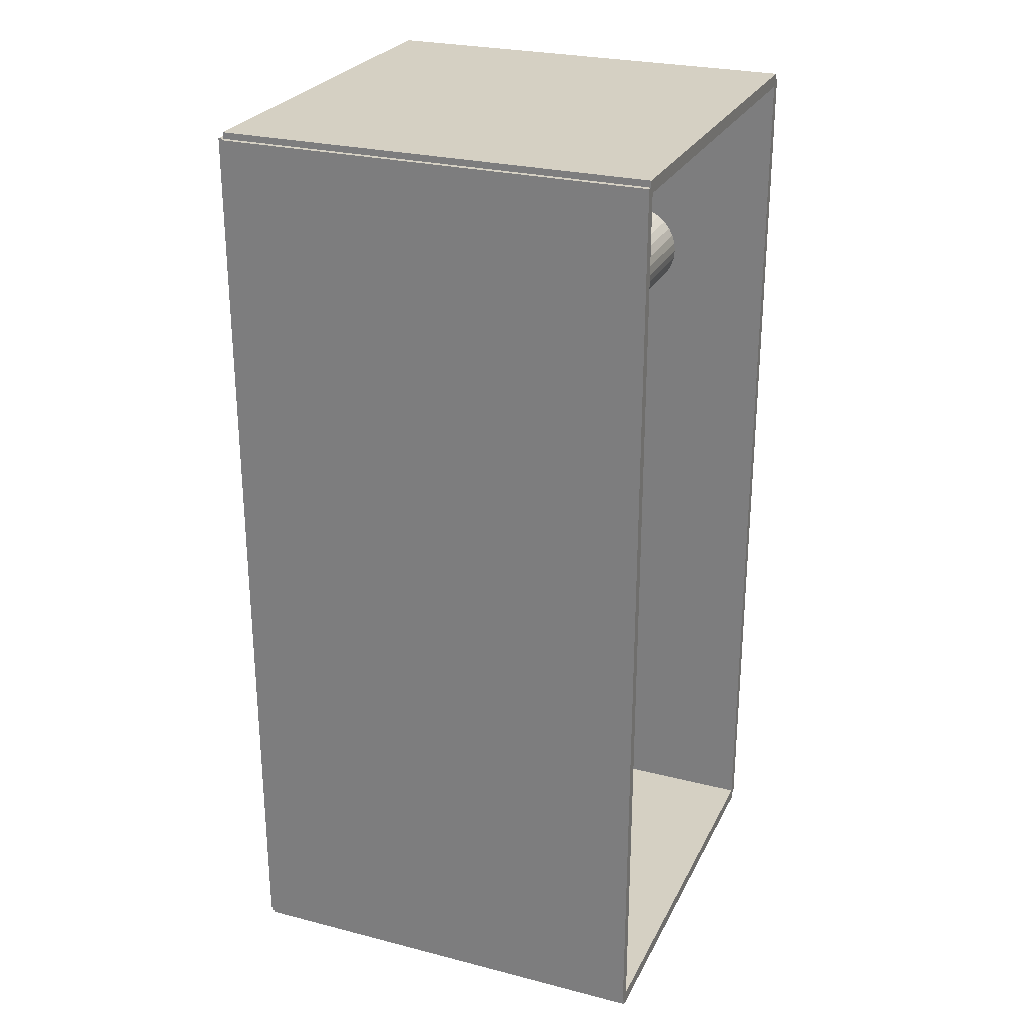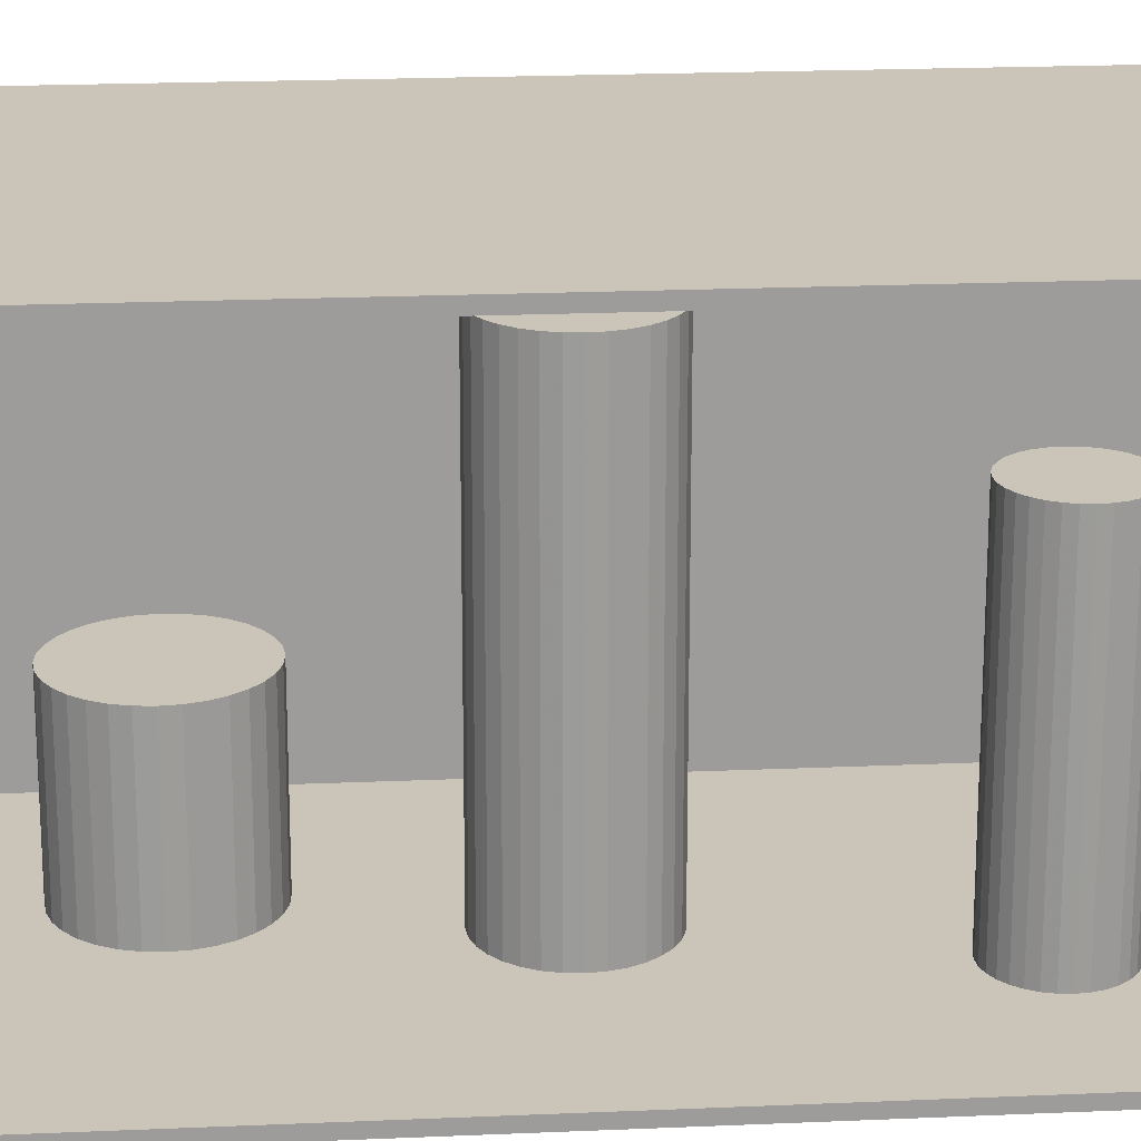
<metadata>
{"format":"obj","ext":"obj","renderer":"f3d","projection":"perspective","resolution":1024,"background":"white","views":[{"elev":26.3,"azim":21.9,"up":"+Y"},{"elev":20.3,"azim":85.4,"up":"+Z"}]}
</metadata>
<code>
v -0.09488 -0.2015 -0.002252
v -0.09488 -0.2015 0.002252
v -0.09488 0.2015 -0.002252
v -0.09488 0.2015 0.002252
v 0.09488 -0.2015 -0.002252
v 0.09488 -0.2015 0.002252
v 0.09488 0.2015 -0.002252
v 0.09488 0.2015 0.002252
v -0.09263 -0.2015 0
v -0.09714 -0.2015 0
v -0.09263 0.2015 0
v -0.09714 0.2015 0
v -0.09263 -0.2015 0.1875
v -0.09714 -0.2015 0.1875
v -0.09263 0.2015 0.1875
v -0.09714 0.2015 0.1875
v -0.09488 0.1987 0.1875
v -0.09488 0.2043 0.1875
v -0.09488 0.1987 0
v -0.09488 0.2043 0
v 0.09488 0.1987 0.1875
v 0.09488 0.2043 0.1875
v 0.09488 0.1987 0
v 0.09488 0.2043 0
v -0.09488 -0.1987 0
v -0.09488 -0.2043 0
v -0.09488 -0.1987 0.1875
v -0.09488 -0.2043 0.1875
v 0.09488 -0.1987 0
v 0.09488 -0.2043 0
v 0.09488 -0.1987 0.1875
v 0.09488 -0.2043 0.1875
v -0.09488 -0.2015 0.1852
v -0.09488 -0.2015 0.1898
v -0.09488 0.2015 0.1852
v -0.09488 0.2015 0.1898
v 0.09488 -0.2015 0.1852
v 0.09488 -0.2015 0.1898
v 0.09488 0.2015 0.1852
v 0.09488 0.2015 0.1898
v -0.01934 -0.09705 0.004504
v 0.01073 -0.09705 0.004504
v 0.01073 -0.09705 0.0675
v -0.01934 -0.09705 0.0675
v 0.01015 -0.09118 0.004504
v 0.01015 -0.09118 0.0675
v 0.008442 -0.08554 0.004504
v 0.008442 -0.08554 0.0675
v 0.005663 -0.08034 0.004504
v 0.005663 -0.08034 0.0675
v 0.001924 -0.07579 0.004504
v 0.001924 -0.07579 0.0675
v -0.002632 -0.07205 0.004504
v -0.002632 -0.07205 0.0675
v -0.007831 -0.06927 0.004504
v -0.007831 -0.06927 0.0675
v -0.01347 -0.06756 0.004504
v -0.01347 -0.06756 0.0675
v -0.01934 -0.06698 0.004504
v -0.01934 -0.06698 0.0675
v -0.0252 -0.06756 0.004504
v -0.0252 -0.06756 0.0675
v -0.03084 -0.06927 0.004504
v -0.03084 -0.06927 0.0675
v -0.03604 -0.07205 0.004504
v -0.03604 -0.07205 0.0675
v -0.0406 -0.07579 0.004504
v -0.0406 -0.07579 0.0675
v -0.04434 -0.08034 0.004504
v -0.04434 -0.08034 0.0675
v -0.04712 -0.08554 0.004504
v -0.04712 -0.08554 0.0675
v -0.04883 -0.09118 0.004504
v -0.04883 -0.09118 0.0675
v -0.04941 -0.09705 0.004504
v -0.04941 -0.09705 0.0675
v -0.04883 -0.1029 0.004504
v -0.04883 -0.1029 0.0675
v -0.04712 -0.1086 0.004504
v -0.04712 -0.1086 0.0675
v -0.04434 -0.1138 0.004504
v -0.04434 -0.1138 0.0675
v -0.0406 -0.1183 0.004504
v -0.0406 -0.1183 0.0675
v -0.03604 -0.122 0.004504
v -0.03604 -0.122 0.0675
v -0.03084 -0.1248 0.004504
v -0.03084 -0.1248 0.0675
v -0.0252 -0.1265 0.004504
v -0.0252 -0.1265 0.0675
v -0.01934 -0.1271 0.004504
v -0.01934 -0.1271 0.0675
v -0.01347 -0.1265 0.004504
v -0.01347 -0.1265 0.0675
v -0.007831 -0.1248 0.004504
v -0.007831 -0.1248 0.0675
v -0.002632 -0.122 0.004504
v -0.002632 -0.122 0.0675
v 0.001924 -0.1183 0.004504
v 0.001924 -0.1183 0.0675
v 0.005663 -0.1138 0.004504
v 0.005663 -0.1138 0.0675
v 0.008442 -0.1086 0.004504
v 0.008442 -0.1086 0.0675
v 0.01015 -0.1029 0.004504
v 0.01015 -0.1029 0.0675
v 0.003399 0.0009225 0.004504
v 0.03007 0.0009225 0.004504
v 0.03007 0.0009225 0.08292
v 0.003399 0.0009225 0.08292
v 0.02956 0.006126 0.004504
v 0.02956 0.006126 0.08292
v 0.02804 0.01113 0.004504
v 0.02804 0.01113 0.08292
v 0.02558 0.01574 0.004504
v 0.02558 0.01574 0.08292
v 0.02226 0.01978 0.004504
v 0.02226 0.01978 0.08292
v 0.01822 0.0231 0.004504
v 0.01822 0.0231 0.08292
v 0.01361 0.02556 0.004504
v 0.01361 0.02556 0.08292
v 0.008602 0.02708 0.004504
v 0.008602 0.02708 0.08292
v 0.003399 0.02759 0.004504
v 0.003399 0.02759 0.08292
v -0.001805 0.02708 0.004504
v -0.001805 0.02708 0.08292
v -0.006808 0.02556 0.004504
v -0.006808 0.02556 0.08292
v -0.01142 0.0231 0.004504
v -0.01142 0.0231 0.08292
v -0.01546 0.01978 0.004504
v -0.01546 0.01978 0.08292
v -0.01878 0.01574 0.004504
v -0.01878 0.01574 0.08292
v -0.02124 0.01113 0.004504
v -0.02124 0.01113 0.08292
v -0.02276 0.006126 0.004504
v -0.02276 0.006126 0.08292
v -0.02327 0.0009225 0.004504
v -0.02327 0.0009225 0.08292
v -0.02276 -0.004281 0.004504
v -0.02276 -0.004281 0.08292
v -0.02124 -0.009284 0.004504
v -0.02124 -0.009284 0.08292
v -0.01878 -0.0139 0.004504
v -0.01878 -0.0139 0.08292
v -0.01546 -0.01794 0.004504
v -0.01546 -0.01794 0.08292
v -0.01142 -0.02125 0.004504
v -0.01142 -0.02125 0.08292
v -0.006808 -0.02372 0.004504
v -0.006808 -0.02372 0.08292
v -0.001805 -0.02524 0.004504
v -0.001805 -0.02524 0.08292
v 0.003399 -0.02575 0.004504
v 0.003399 -0.02575 0.08292
v 0.008602 -0.02524 0.004504
v 0.008602 -0.02524 0.08292
v 0.01361 -0.02372 0.004504
v 0.01361 -0.02372 0.08292
v 0.01822 -0.02125 0.004504
v 0.01822 -0.02125 0.08292
v 0.02226 -0.01794 0.004504
v 0.02226 -0.01794 0.08292
v 0.02558 -0.0139 0.004504
v 0.02558 -0.0139 0.08292
v 0.02804 -0.009284 0.004504
v 0.02804 -0.009284 0.08292
v 0.02956 -0.004281 0.004504
v 0.02956 -0.004281 0.08292
v 0.003399 0.0009225 0.08292
v 0.03007 0.0009225 0.08292
v 0.03007 0.0009225 0.1613
v 0.003399 0.0009225 0.1613
v 0.02956 0.006126 0.08292
v 0.02956 0.006126 0.1613
v 0.02804 0.01113 0.08292
v 0.02804 0.01113 0.1613
v 0.02558 0.01574 0.08292
v 0.02558 0.01574 0.1613
v 0.02226 0.01978 0.08292
v 0.02226 0.01978 0.1613
v 0.01822 0.0231 0.08292
v 0.01822 0.0231 0.1613
v 0.01361 0.02556 0.08292
v 0.01361 0.02556 0.1613
v 0.008602 0.02708 0.08292
v 0.008602 0.02708 0.1613
v 0.003399 0.02759 0.08292
v 0.003399 0.02759 0.1613
v -0.001805 0.02708 0.08292
v -0.001805 0.02708 0.1613
v -0.006808 0.02556 0.08292
v -0.006808 0.02556 0.1613
v -0.01142 0.0231 0.08292
v -0.01142 0.0231 0.1613
v -0.01546 0.01978 0.08292
v -0.01546 0.01978 0.1613
v -0.01878 0.01574 0.08292
v -0.01878 0.01574 0.1613
v -0.02124 0.01113 0.08292
v -0.02124 0.01113 0.1613
v -0.02276 0.006126 0.08292
v -0.02276 0.006126 0.1613
v -0.02327 0.0009225 0.08292
v -0.02327 0.0009225 0.1613
v -0.02276 -0.004281 0.08292
v -0.02276 -0.004281 0.1613
v -0.02124 -0.009284 0.08292
v -0.02124 -0.009284 0.1613
v -0.01878 -0.0139 0.08292
v -0.01878 -0.0139 0.1613
v -0.01546 -0.01794 0.08292
v -0.01546 -0.01794 0.1613
v -0.01142 -0.02125 0.08292
v -0.01142 -0.02125 0.1613
v -0.006808 -0.02372 0.08292
v -0.006808 -0.02372 0.1613
v -0.001805 -0.02524 0.08292
v -0.001805 -0.02524 0.1613
v 0.003399 -0.02575 0.08292
v 0.003399 -0.02575 0.1613
v 0.008602 -0.02524 0.08292
v 0.008602 -0.02524 0.1613
v 0.01361 -0.02372 0.08292
v 0.01361 -0.02372 0.1613
v 0.01822 -0.02125 0.08292
v 0.01822 -0.02125 0.1613
v 0.02226 -0.01794 0.08292
v 0.02226 -0.01794 0.1613
v 0.02558 -0.0139 0.08292
v 0.02558 -0.0139 0.1613
v 0.02804 -0.009284 0.08292
v 0.02804 -0.009284 0.1613
v 0.02956 -0.004281 0.08292
v 0.02956 -0.004281 0.1613
v 0.02996 0.1132 0.004504
v 0.05004 0.1132 0.004504
v 0.05004 0.1132 0.06475
v 0.02996 0.1132 0.06475
v 0.04965 0.1171 0.004504
v 0.04965 0.1171 0.06475
v 0.04851 0.1209 0.004504
v 0.04851 0.1209 0.06475
v 0.04665 0.1243 0.004504
v 0.04665 0.1243 0.06475
v 0.04415 0.1274 0.004504
v 0.04415 0.1274 0.06475
v 0.04111 0.1299 0.004504
v 0.04111 0.1299 0.06475
v 0.03764 0.1317 0.004504
v 0.03764 0.1317 0.06475
v 0.03387 0.1329 0.004504
v 0.03387 0.1329 0.06475
v 0.02996 0.1333 0.004504
v 0.02996 0.1333 0.06475
v 0.02604 0.1329 0.004504
v 0.02604 0.1329 0.06475
v 0.02227 0.1317 0.004504
v 0.02227 0.1317 0.06475
v 0.0188 0.1299 0.004504
v 0.0188 0.1299 0.06475
v 0.01576 0.1274 0.004504
v 0.01576 0.1274 0.06475
v 0.01326 0.1243 0.004504
v 0.01326 0.1243 0.06475
v 0.01141 0.1209 0.004504
v 0.01141 0.1209 0.06475
v 0.01026 0.1171 0.004504
v 0.01026 0.1171 0.06475
v 0.009877 0.1132 0.004504
v 0.009877 0.1132 0.06475
v 0.01026 0.1093 0.004504
v 0.01026 0.1093 0.06475
v 0.01141 0.1055 0.004504
v 0.01141 0.1055 0.06475
v 0.01326 0.102 0.004504
v 0.01326 0.102 0.06475
v 0.01576 0.09898 0.004504
v 0.01576 0.09898 0.06475
v 0.0188 0.09648 0.004504
v 0.0188 0.09648 0.06475
v 0.02227 0.09463 0.004504
v 0.02227 0.09463 0.06475
v 0.02604 0.09348 0.004504
v 0.02604 0.09348 0.06475
v 0.02996 0.0931 0.004504
v 0.02996 0.0931 0.06475
v 0.03387 0.09348 0.004504
v 0.03387 0.09348 0.06475
v 0.03764 0.09463 0.004504
v 0.03764 0.09463 0.06475
v 0.04111 0.09648 0.004504
v 0.04111 0.09648 0.06475
v 0.04415 0.09898 0.004504
v 0.04415 0.09898 0.06475
v 0.04665 0.102 0.004504
v 0.04665 0.102 0.06475
v 0.04851 0.1055 0.004504
v 0.04851 0.1055 0.06475
v 0.04965 0.1093 0.004504
v 0.04965 0.1093 0.06475
v 0.02996 0.1132 0.06475
v 0.05004 0.1132 0.06475
v 0.05004 0.1132 0.125
v 0.02996 0.1132 0.125
v 0.04965 0.1171 0.06475
v 0.04965 0.1171 0.125
v 0.04851 0.1209 0.06475
v 0.04851 0.1209 0.125
v 0.04665 0.1243 0.06475
v 0.04665 0.1243 0.125
v 0.04415 0.1274 0.06475
v 0.04415 0.1274 0.125
v 0.04111 0.1299 0.06475
v 0.04111 0.1299 0.125
v 0.03764 0.1317 0.06475
v 0.03764 0.1317 0.125
v 0.03387 0.1329 0.06475
v 0.03387 0.1329 0.125
v 0.02996 0.1333 0.06475
v 0.02996 0.1333 0.125
v 0.02604 0.1329 0.06475
v 0.02604 0.1329 0.125
v 0.02227 0.1317 0.06475
v 0.02227 0.1317 0.125
v 0.0188 0.1299 0.06475
v 0.0188 0.1299 0.125
v 0.01576 0.1274 0.06475
v 0.01576 0.1274 0.125
v 0.01326 0.1243 0.06475
v 0.01326 0.1243 0.125
v 0.01141 0.1209 0.06475
v 0.01141 0.1209 0.125
v 0.01026 0.1171 0.06475
v 0.01026 0.1171 0.125
v 0.009877 0.1132 0.06475
v 0.009877 0.1132 0.125
v 0.01026 0.1093 0.06475
v 0.01026 0.1093 0.125
v 0.01141 0.1055 0.06475
v 0.01141 0.1055 0.125
v 0.01326 0.102 0.06475
v 0.01326 0.102 0.125
v 0.01576 0.09898 0.06475
v 0.01576 0.09898 0.125
v 0.0188 0.09648 0.06475
v 0.0188 0.09648 0.125
v 0.02227 0.09463 0.06475
v 0.02227 0.09463 0.125
v 0.02604 0.09348 0.06475
v 0.02604 0.09348 0.125
v 0.02996 0.0931 0.06475
v 0.02996 0.0931 0.125
v 0.03387 0.09348 0.06475
v 0.03387 0.09348 0.125
v 0.03764 0.09463 0.06475
v 0.03764 0.09463 0.125
v 0.04111 0.09648 0.06475
v 0.04111 0.09648 0.125
v 0.04415 0.09898 0.06475
v 0.04415 0.09898 0.125
v 0.04665 0.102 0.06475
v 0.04665 0.102 0.125
v 0.04851 0.1055 0.06475
v 0.04851 0.1055 0.125
v 0.04965 0.1093 0.06475
v 0.04965 0.1093 0.125
f 2 4 1
f 5 2 1
f 1 4 3
f 3 5 1
f 2 8 4
f 6 2 5
f 6 8 2
f 4 8 3
f 7 5 3
f 3 8 7
f 7 6 5
f 8 6 7
f 10 12 9
f 13 10 9
f 9 12 11
f 11 13 9
f 10 16 12
f 14 10 13
f 14 16 10
f 12 16 11
f 15 13 11
f 11 16 15
f 15 14 13
f 16 14 15
f 18 20 17
f 21 18 17
f 17 20 19
f 19 21 17
f 18 24 20
f 22 18 21
f 22 24 18
f 20 24 19
f 23 21 19
f 19 24 23
f 23 22 21
f 24 22 23
f 26 28 25
f 29 26 25
f 25 28 27
f 27 29 25
f 26 32 28
f 30 26 29
f 30 32 26
f 28 32 27
f 31 29 27
f 27 32 31
f 31 30 29
f 32 30 31
f 34 36 33
f 37 34 33
f 33 36 35
f 35 37 33
f 34 40 36
f 38 34 37
f 38 40 34
f 36 40 35
f 39 37 35
f 35 40 39
f 39 38 37
f 40 38 39
f 42 41 45
f 42 45 43
f 43 45 46
f 43 46 44
f 45 41 47
f 45 47 46
f 46 47 48
f 46 48 44
f 47 41 49
f 47 49 48
f 48 49 50
f 48 50 44
f 49 41 51
f 49 51 50
f 50 51 52
f 50 52 44
f 51 41 53
f 51 53 52
f 52 53 54
f 52 54 44
f 53 41 55
f 53 55 54
f 54 55 56
f 54 56 44
f 55 41 57
f 55 57 56
f 56 57 58
f 56 58 44
f 57 41 59
f 57 59 58
f 58 59 60
f 58 60 44
f 59 41 61
f 59 61 60
f 60 61 62
f 60 62 44
f 61 41 63
f 61 63 62
f 62 63 64
f 62 64 44
f 63 41 65
f 63 65 64
f 64 65 66
f 64 66 44
f 65 41 67
f 65 67 66
f 66 67 68
f 66 68 44
f 67 41 69
f 67 69 68
f 68 69 70
f 68 70 44
f 69 41 71
f 69 71 70
f 70 71 72
f 70 72 44
f 71 41 73
f 71 73 72
f 72 73 74
f 72 74 44
f 73 41 75
f 73 75 74
f 74 75 76
f 74 76 44
f 75 41 77
f 75 77 76
f 76 77 78
f 76 78 44
f 77 41 79
f 77 79 78
f 78 79 80
f 78 80 44
f 79 41 81
f 79 81 80
f 80 81 82
f 80 82 44
f 81 41 83
f 81 83 82
f 82 83 84
f 82 84 44
f 83 41 85
f 83 85 84
f 84 85 86
f 84 86 44
f 85 41 87
f 85 87 86
f 86 87 88
f 86 88 44
f 87 41 89
f 87 89 88
f 88 89 90
f 88 90 44
f 89 41 91
f 89 91 90
f 90 91 92
f 90 92 44
f 91 41 93
f 91 93 92
f 92 93 94
f 92 94 44
f 93 41 95
f 93 95 94
f 94 95 96
f 94 96 44
f 95 41 97
f 95 97 96
f 96 97 98
f 96 98 44
f 97 41 99
f 97 99 98
f 98 99 100
f 98 100 44
f 99 41 101
f 99 101 100
f 100 101 102
f 100 102 44
f 101 41 103
f 101 103 102
f 102 103 104
f 102 104 44
f 103 41 105
f 103 105 104
f 104 105 106
f 104 106 44
f 105 41 42
f 105 42 106
f 106 42 43
f 106 43 44
f 108 107 111
f 108 111 109
f 109 111 112
f 109 112 110
f 111 107 113
f 111 113 112
f 112 113 114
f 112 114 110
f 113 107 115
f 113 115 114
f 114 115 116
f 114 116 110
f 115 107 117
f 115 117 116
f 116 117 118
f 116 118 110
f 117 107 119
f 117 119 118
f 118 119 120
f 118 120 110
f 119 107 121
f 119 121 120
f 120 121 122
f 120 122 110
f 121 107 123
f 121 123 122
f 122 123 124
f 122 124 110
f 123 107 125
f 123 125 124
f 124 125 126
f 124 126 110
f 125 107 127
f 125 127 126
f 126 127 128
f 126 128 110
f 127 107 129
f 127 129 128
f 128 129 130
f 128 130 110
f 129 107 131
f 129 131 130
f 130 131 132
f 130 132 110
f 131 107 133
f 131 133 132
f 132 133 134
f 132 134 110
f 133 107 135
f 133 135 134
f 134 135 136
f 134 136 110
f 135 107 137
f 135 137 136
f 136 137 138
f 136 138 110
f 137 107 139
f 137 139 138
f 138 139 140
f 138 140 110
f 139 107 141
f 139 141 140
f 140 141 142
f 140 142 110
f 141 107 143
f 141 143 142
f 142 143 144
f 142 144 110
f 143 107 145
f 143 145 144
f 144 145 146
f 144 146 110
f 145 107 147
f 145 147 146
f 146 147 148
f 146 148 110
f 147 107 149
f 147 149 148
f 148 149 150
f 148 150 110
f 149 107 151
f 149 151 150
f 150 151 152
f 150 152 110
f 151 107 153
f 151 153 152
f 152 153 154
f 152 154 110
f 153 107 155
f 153 155 154
f 154 155 156
f 154 156 110
f 155 107 157
f 155 157 156
f 156 157 158
f 156 158 110
f 157 107 159
f 157 159 158
f 158 159 160
f 158 160 110
f 159 107 161
f 159 161 160
f 160 161 162
f 160 162 110
f 161 107 163
f 161 163 162
f 162 163 164
f 162 164 110
f 163 107 165
f 163 165 164
f 164 165 166
f 164 166 110
f 165 107 167
f 165 167 166
f 166 167 168
f 166 168 110
f 167 107 169
f 167 169 168
f 168 169 170
f 168 170 110
f 169 107 171
f 169 171 170
f 170 171 172
f 170 172 110
f 171 107 108
f 171 108 172
f 172 108 109
f 172 109 110
f 174 173 177
f 174 177 175
f 175 177 178
f 175 178 176
f 177 173 179
f 177 179 178
f 178 179 180
f 178 180 176
f 179 173 181
f 179 181 180
f 180 181 182
f 180 182 176
f 181 173 183
f 181 183 182
f 182 183 184
f 182 184 176
f 183 173 185
f 183 185 184
f 184 185 186
f 184 186 176
f 185 173 187
f 185 187 186
f 186 187 188
f 186 188 176
f 187 173 189
f 187 189 188
f 188 189 190
f 188 190 176
f 189 173 191
f 189 191 190
f 190 191 192
f 190 192 176
f 191 173 193
f 191 193 192
f 192 193 194
f 192 194 176
f 193 173 195
f 193 195 194
f 194 195 196
f 194 196 176
f 195 173 197
f 195 197 196
f 196 197 198
f 196 198 176
f 197 173 199
f 197 199 198
f 198 199 200
f 198 200 176
f 199 173 201
f 199 201 200
f 200 201 202
f 200 202 176
f 201 173 203
f 201 203 202
f 202 203 204
f 202 204 176
f 203 173 205
f 203 205 204
f 204 205 206
f 204 206 176
f 205 173 207
f 205 207 206
f 206 207 208
f 206 208 176
f 207 173 209
f 207 209 208
f 208 209 210
f 208 210 176
f 209 173 211
f 209 211 210
f 210 211 212
f 210 212 176
f 211 173 213
f 211 213 212
f 212 213 214
f 212 214 176
f 213 173 215
f 213 215 214
f 214 215 216
f 214 216 176
f 215 173 217
f 215 217 216
f 216 217 218
f 216 218 176
f 217 173 219
f 217 219 218
f 218 219 220
f 218 220 176
f 219 173 221
f 219 221 220
f 220 221 222
f 220 222 176
f 221 173 223
f 221 223 222
f 222 223 224
f 222 224 176
f 223 173 225
f 223 225 224
f 224 225 226
f 224 226 176
f 225 173 227
f 225 227 226
f 226 227 228
f 226 228 176
f 227 173 229
f 227 229 228
f 228 229 230
f 228 230 176
f 229 173 231
f 229 231 230
f 230 231 232
f 230 232 176
f 231 173 233
f 231 233 232
f 232 233 234
f 232 234 176
f 233 173 235
f 233 235 234
f 234 235 236
f 234 236 176
f 235 173 237
f 235 237 236
f 236 237 238
f 236 238 176
f 237 173 174
f 237 174 238
f 238 174 175
f 238 175 176
f 240 239 243
f 240 243 241
f 241 243 244
f 241 244 242
f 243 239 245
f 243 245 244
f 244 245 246
f 244 246 242
f 245 239 247
f 245 247 246
f 246 247 248
f 246 248 242
f 247 239 249
f 247 249 248
f 248 249 250
f 248 250 242
f 249 239 251
f 249 251 250
f 250 251 252
f 250 252 242
f 251 239 253
f 251 253 252
f 252 253 254
f 252 254 242
f 253 239 255
f 253 255 254
f 254 255 256
f 254 256 242
f 255 239 257
f 255 257 256
f 256 257 258
f 256 258 242
f 257 239 259
f 257 259 258
f 258 259 260
f 258 260 242
f 259 239 261
f 259 261 260
f 260 261 262
f 260 262 242
f 261 239 263
f 261 263 262
f 262 263 264
f 262 264 242
f 263 239 265
f 263 265 264
f 264 265 266
f 264 266 242
f 265 239 267
f 265 267 266
f 266 267 268
f 266 268 242
f 267 239 269
f 267 269 268
f 268 269 270
f 268 270 242
f 269 239 271
f 269 271 270
f 270 271 272
f 270 272 242
f 271 239 273
f 271 273 272
f 272 273 274
f 272 274 242
f 273 239 275
f 273 275 274
f 274 275 276
f 274 276 242
f 275 239 277
f 275 277 276
f 276 277 278
f 276 278 242
f 277 239 279
f 277 279 278
f 278 279 280
f 278 280 242
f 279 239 281
f 279 281 280
f 280 281 282
f 280 282 242
f 281 239 283
f 281 283 282
f 282 283 284
f 282 284 242
f 283 239 285
f 283 285 284
f 284 285 286
f 284 286 242
f 285 239 287
f 285 287 286
f 286 287 288
f 286 288 242
f 287 239 289
f 287 289 288
f 288 289 290
f 288 290 242
f 289 239 291
f 289 291 290
f 290 291 292
f 290 292 242
f 291 239 293
f 291 293 292
f 292 293 294
f 292 294 242
f 293 239 295
f 293 295 294
f 294 295 296
f 294 296 242
f 295 239 297
f 295 297 296
f 296 297 298
f 296 298 242
f 297 239 299
f 297 299 298
f 298 299 300
f 298 300 242
f 299 239 301
f 299 301 300
f 300 301 302
f 300 302 242
f 301 239 303
f 301 303 302
f 302 303 304
f 302 304 242
f 303 239 240
f 303 240 304
f 304 240 241
f 304 241 242
f 306 305 309
f 306 309 307
f 307 309 310
f 307 310 308
f 309 305 311
f 309 311 310
f 310 311 312
f 310 312 308
f 311 305 313
f 311 313 312
f 312 313 314
f 312 314 308
f 313 305 315
f 313 315 314
f 314 315 316
f 314 316 308
f 315 305 317
f 315 317 316
f 316 317 318
f 316 318 308
f 317 305 319
f 317 319 318
f 318 319 320
f 318 320 308
f 319 305 321
f 319 321 320
f 320 321 322
f 320 322 308
f 321 305 323
f 321 323 322
f 322 323 324
f 322 324 308
f 323 305 325
f 323 325 324
f 324 325 326
f 324 326 308
f 325 305 327
f 325 327 326
f 326 327 328
f 326 328 308
f 327 305 329
f 327 329 328
f 328 329 330
f 328 330 308
f 329 305 331
f 329 331 330
f 330 331 332
f 330 332 308
f 331 305 333
f 331 333 332
f 332 333 334
f 332 334 308
f 333 305 335
f 333 335 334
f 334 335 336
f 334 336 308
f 335 305 337
f 335 337 336
f 336 337 338
f 336 338 308
f 337 305 339
f 337 339 338
f 338 339 340
f 338 340 308
f 339 305 341
f 339 341 340
f 340 341 342
f 340 342 308
f 341 305 343
f 341 343 342
f 342 343 344
f 342 344 308
f 343 305 345
f 343 345 344
f 344 345 346
f 344 346 308
f 345 305 347
f 345 347 346
f 346 347 348
f 346 348 308
f 347 305 349
f 347 349 348
f 348 349 350
f 348 350 308
f 349 305 351
f 349 351 350
f 350 351 352
f 350 352 308
f 351 305 353
f 351 353 352
f 352 353 354
f 352 354 308
f 353 305 355
f 353 355 354
f 354 355 356
f 354 356 308
f 355 305 357
f 355 357 356
f 356 357 358
f 356 358 308
f 357 305 359
f 357 359 358
f 358 359 360
f 358 360 308
f 359 305 361
f 359 361 360
f 360 361 362
f 360 362 308
f 361 305 363
f 361 363 362
f 362 363 364
f 362 364 308
f 363 305 365
f 363 365 364
f 364 365 366
f 364 366 308
f 365 305 367
f 365 367 366
f 366 367 368
f 366 368 308
f 367 305 369
f 367 369 368
f 368 369 370
f 368 370 308
f 369 305 306
f 369 306 370
f 370 306 307
f 370 307 308

</code>
